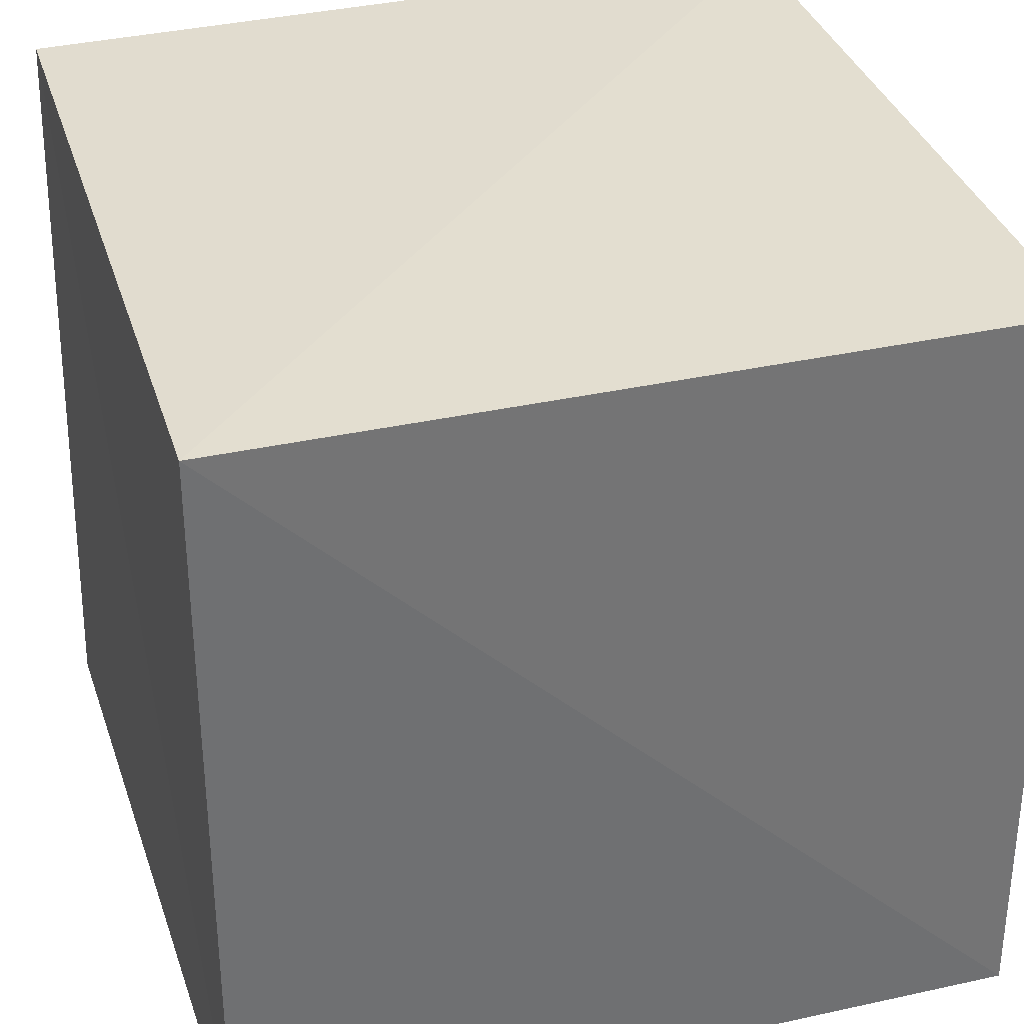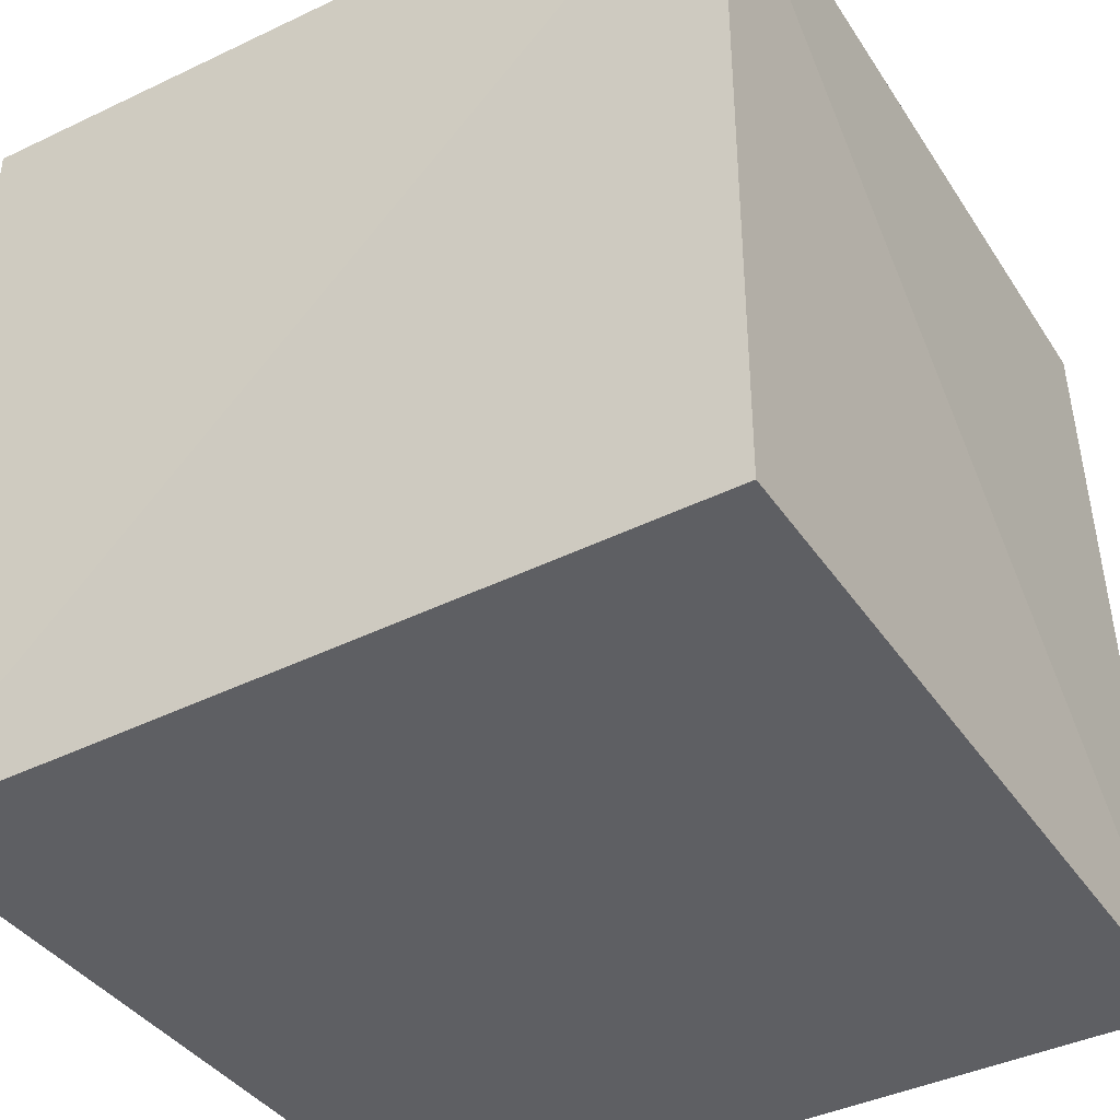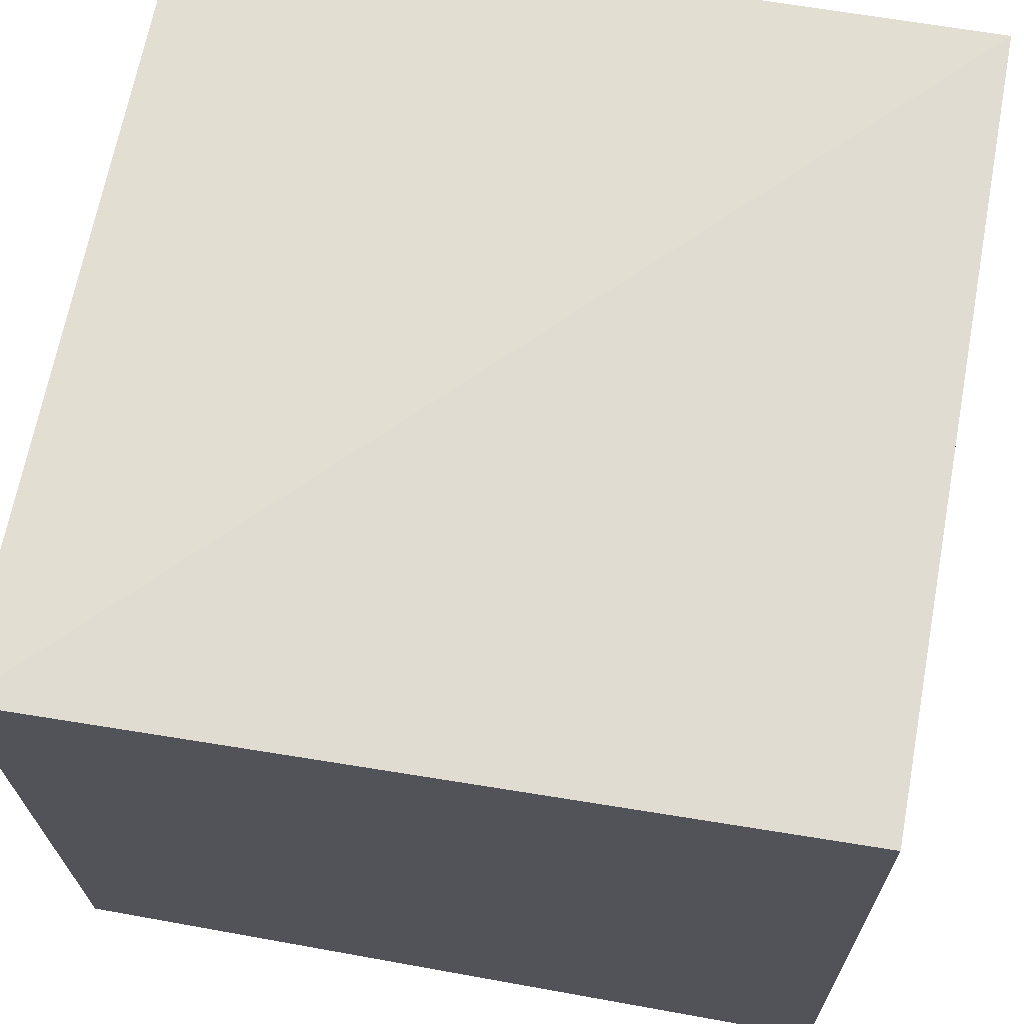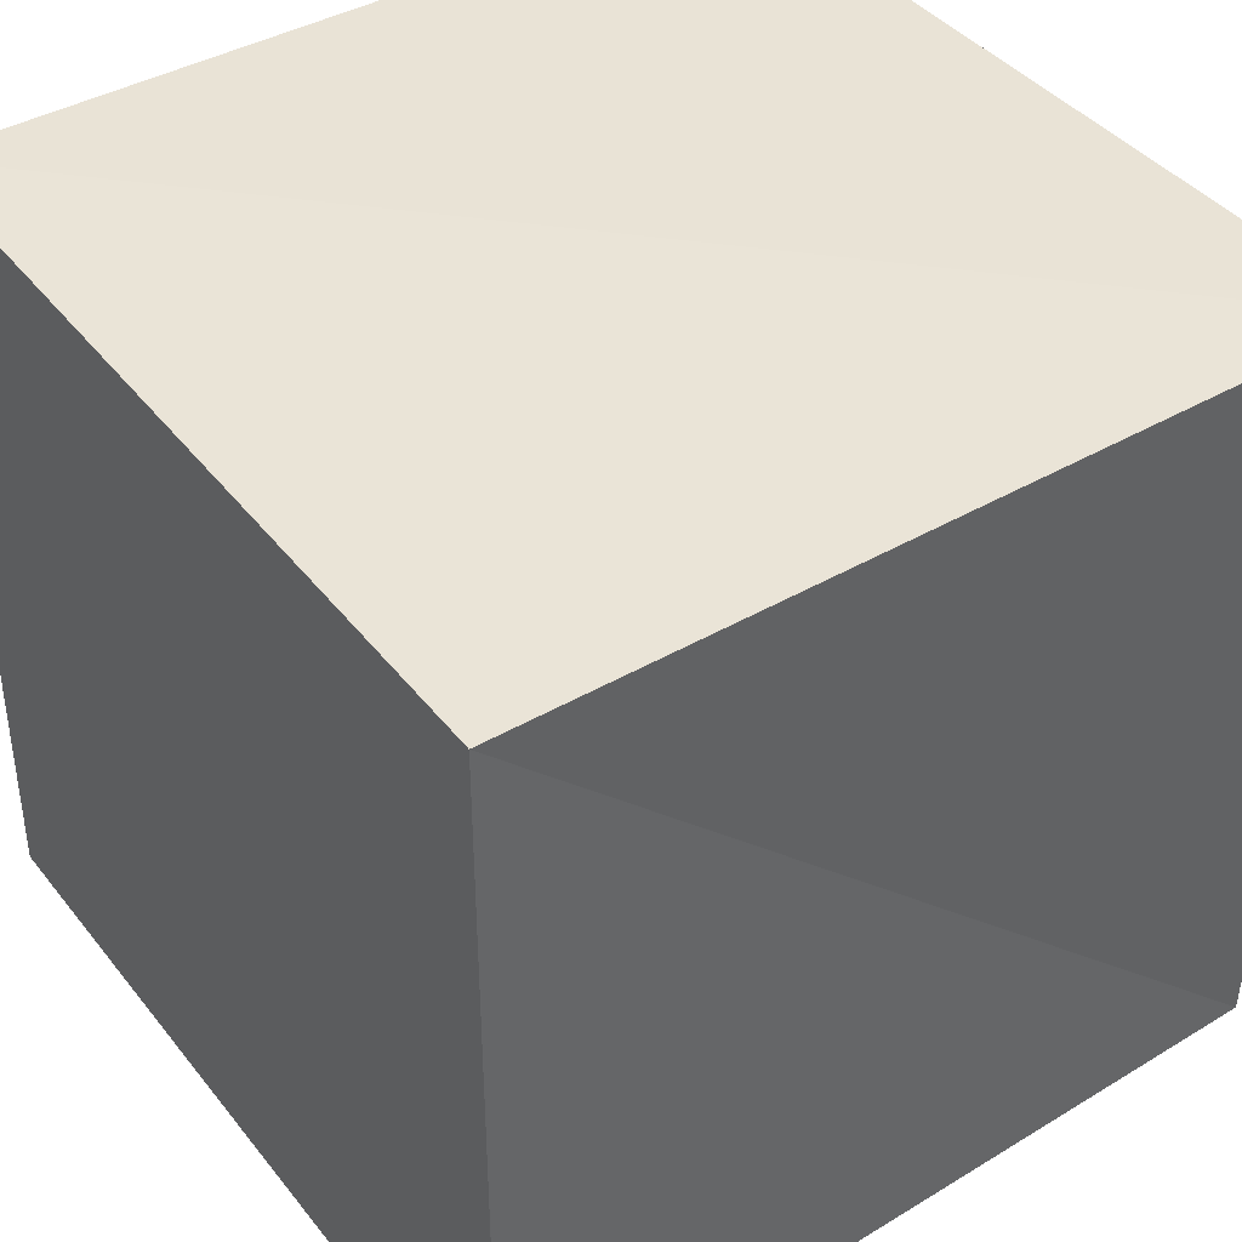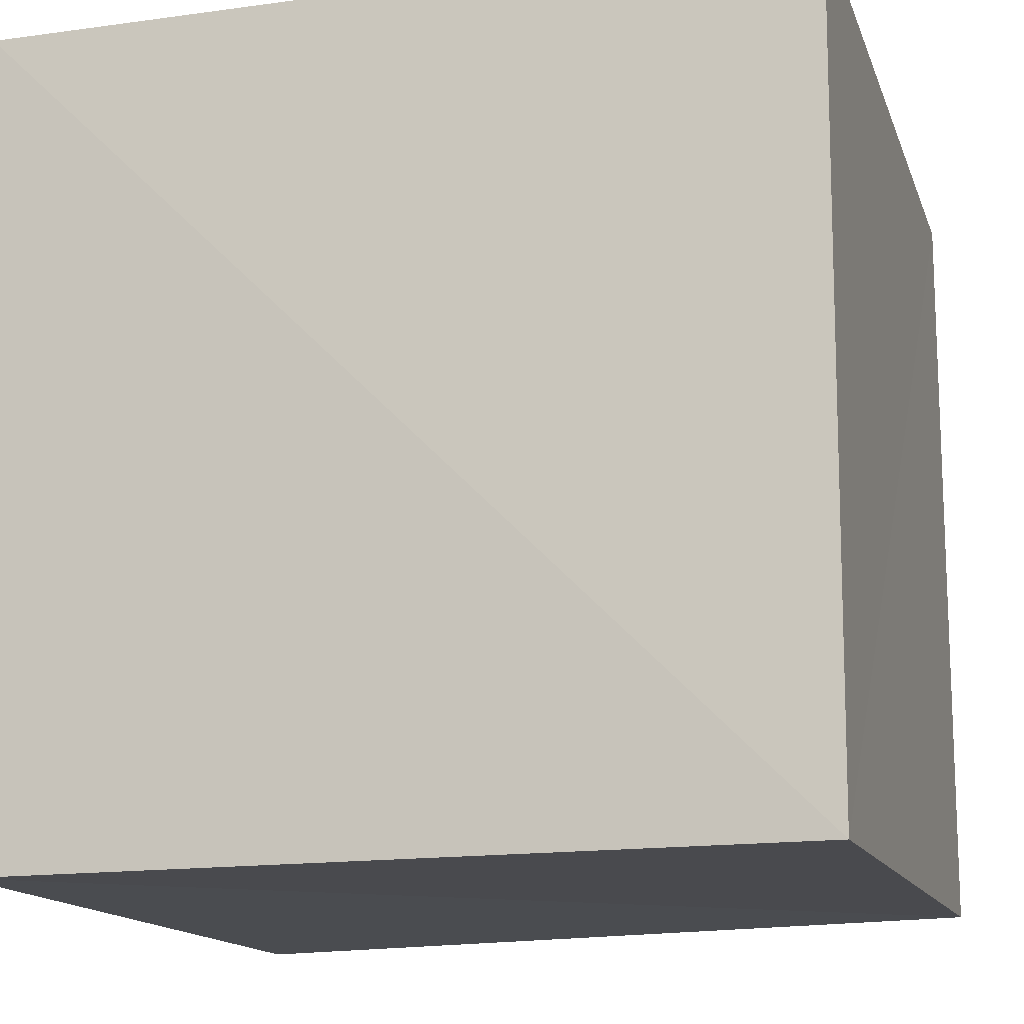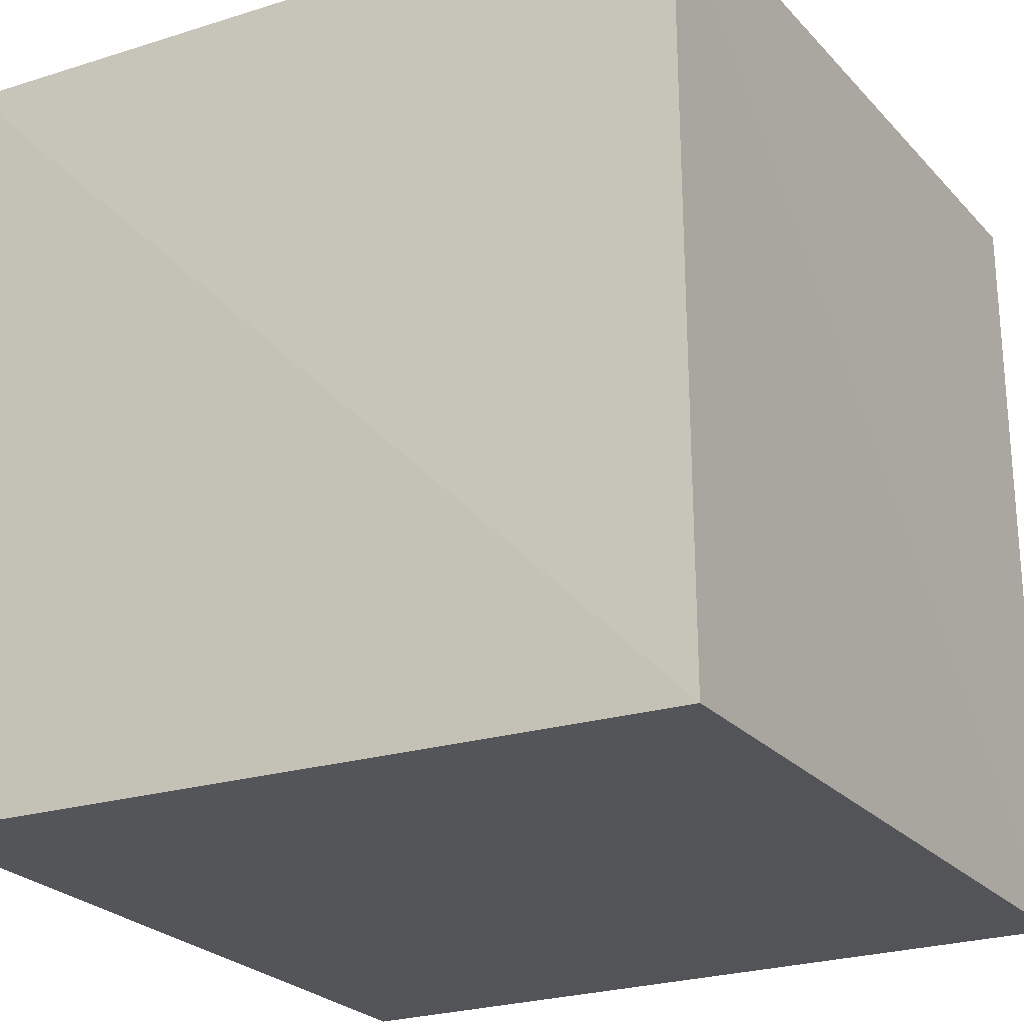
<metadata>
{"format":"obj","ext":"obj","renderer":"f3d","projection":"perspective","resolution":1024,"background":"white","views":[{"elev":34.7,"azim":-107.8,"up":"+Y"},{"elev":-40.4,"azim":121.2,"up":"+Z"},{"elev":68.2,"azim":-80.4,"up":"+Y"},{"elev":43.5,"azim":144.8,"up":"+Y"},{"elev":-14.7,"azim":16.7,"up":"+Z"},{"elev":-23.7,"azim":-60.1,"up":"+Y"}]}
</metadata>
<code>
v -0.5092 -0.5076 0.5007
v 0.5069 -0.5029 0.5031
v -0.5027 0.4822 0.493
v 0.4864 0.5003 0.5084
v -0.516 0.5033 -0.5087
v 0.4859 0.499 -0.4847
v -0.5026 -0.4863 -0.5106
v 0.5024 -0.5078 -0.5082
f 1 2 3
f 3 2 4
f 3 4 5
f 5 4 6
f 5 6 7
f 7 6 8
f 7 8 1
f 1 8 2
f 2 8 4
f 4 8 6
f 7 1 5
f 5 1 3

</code>
